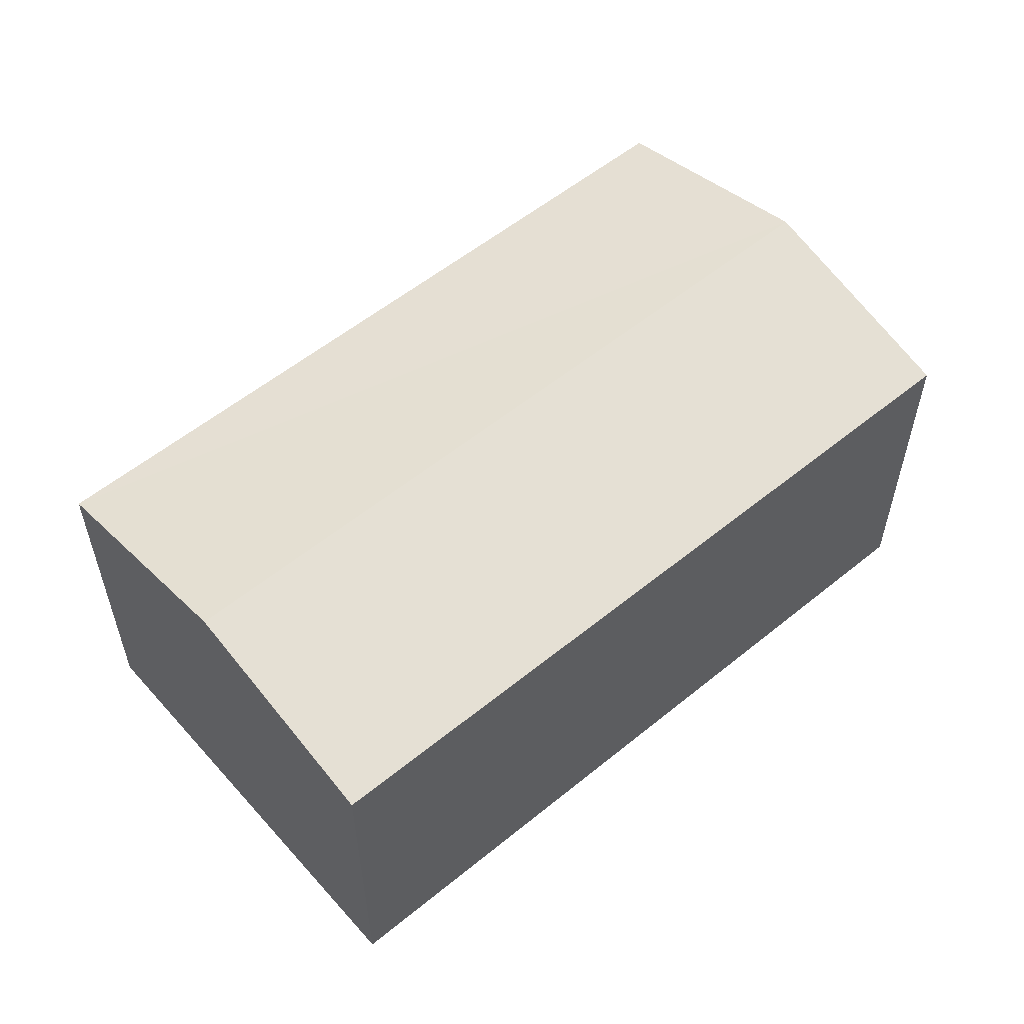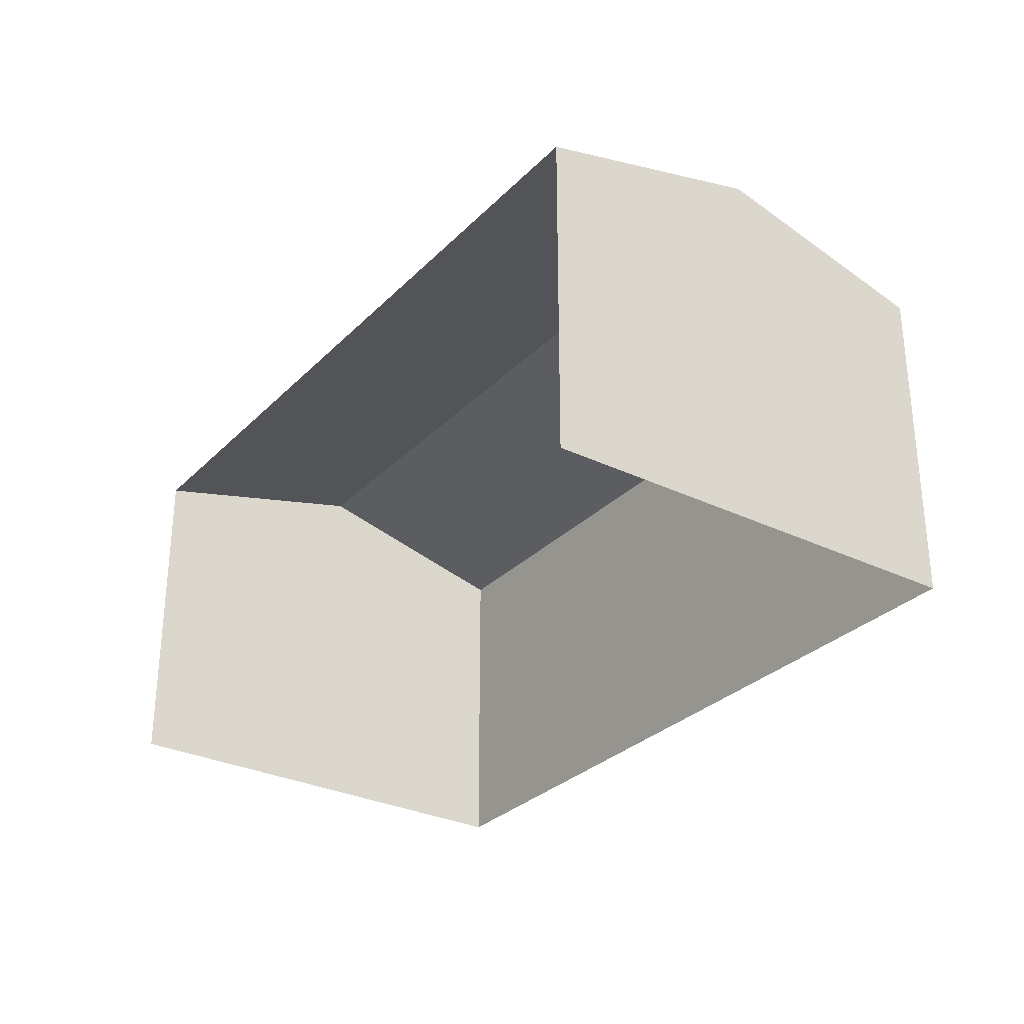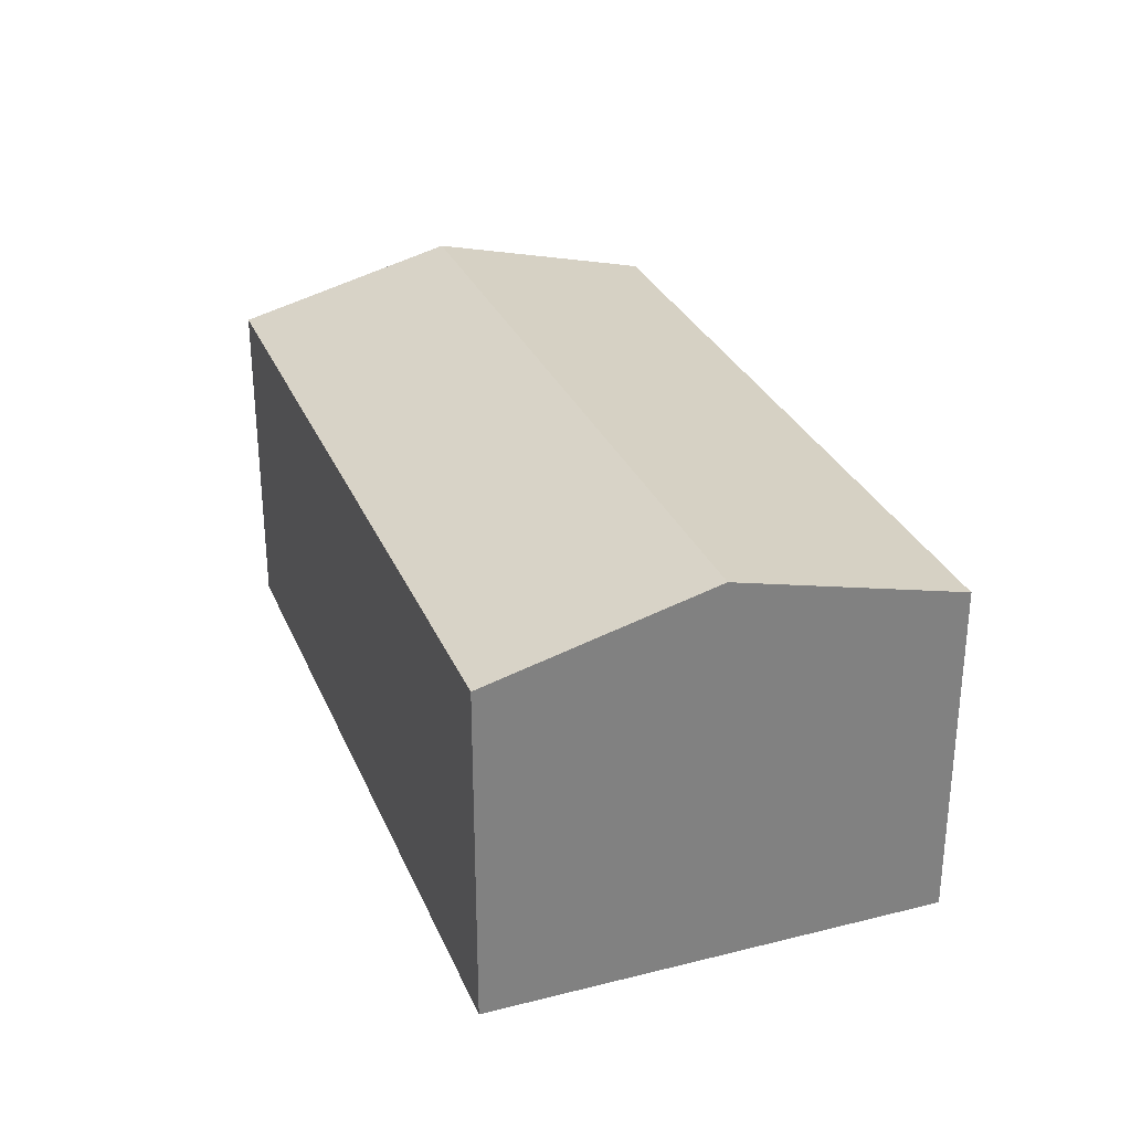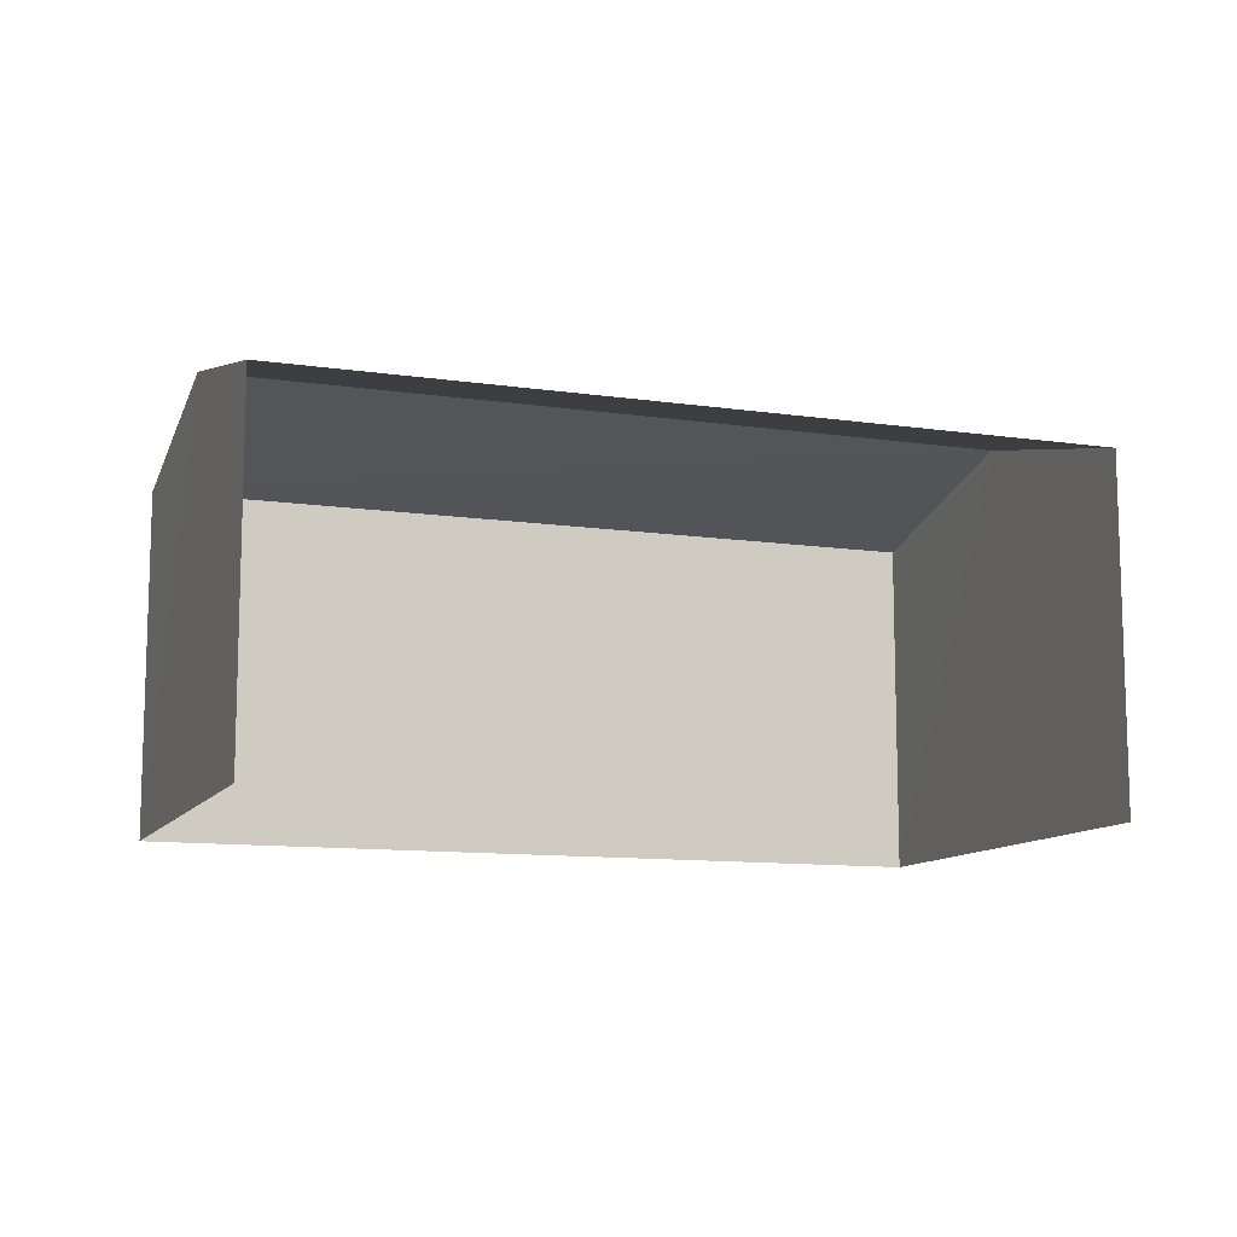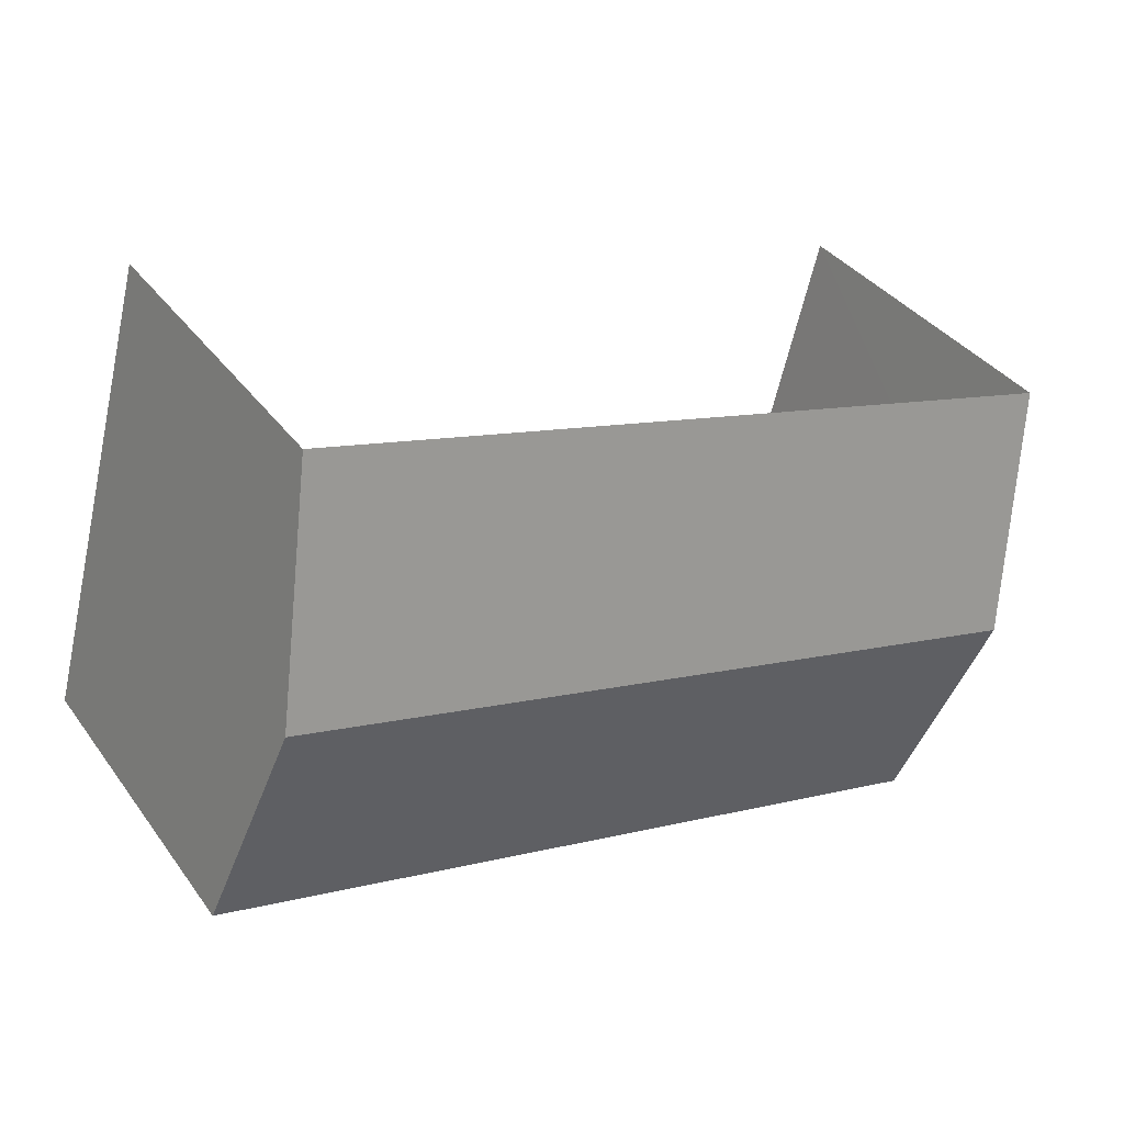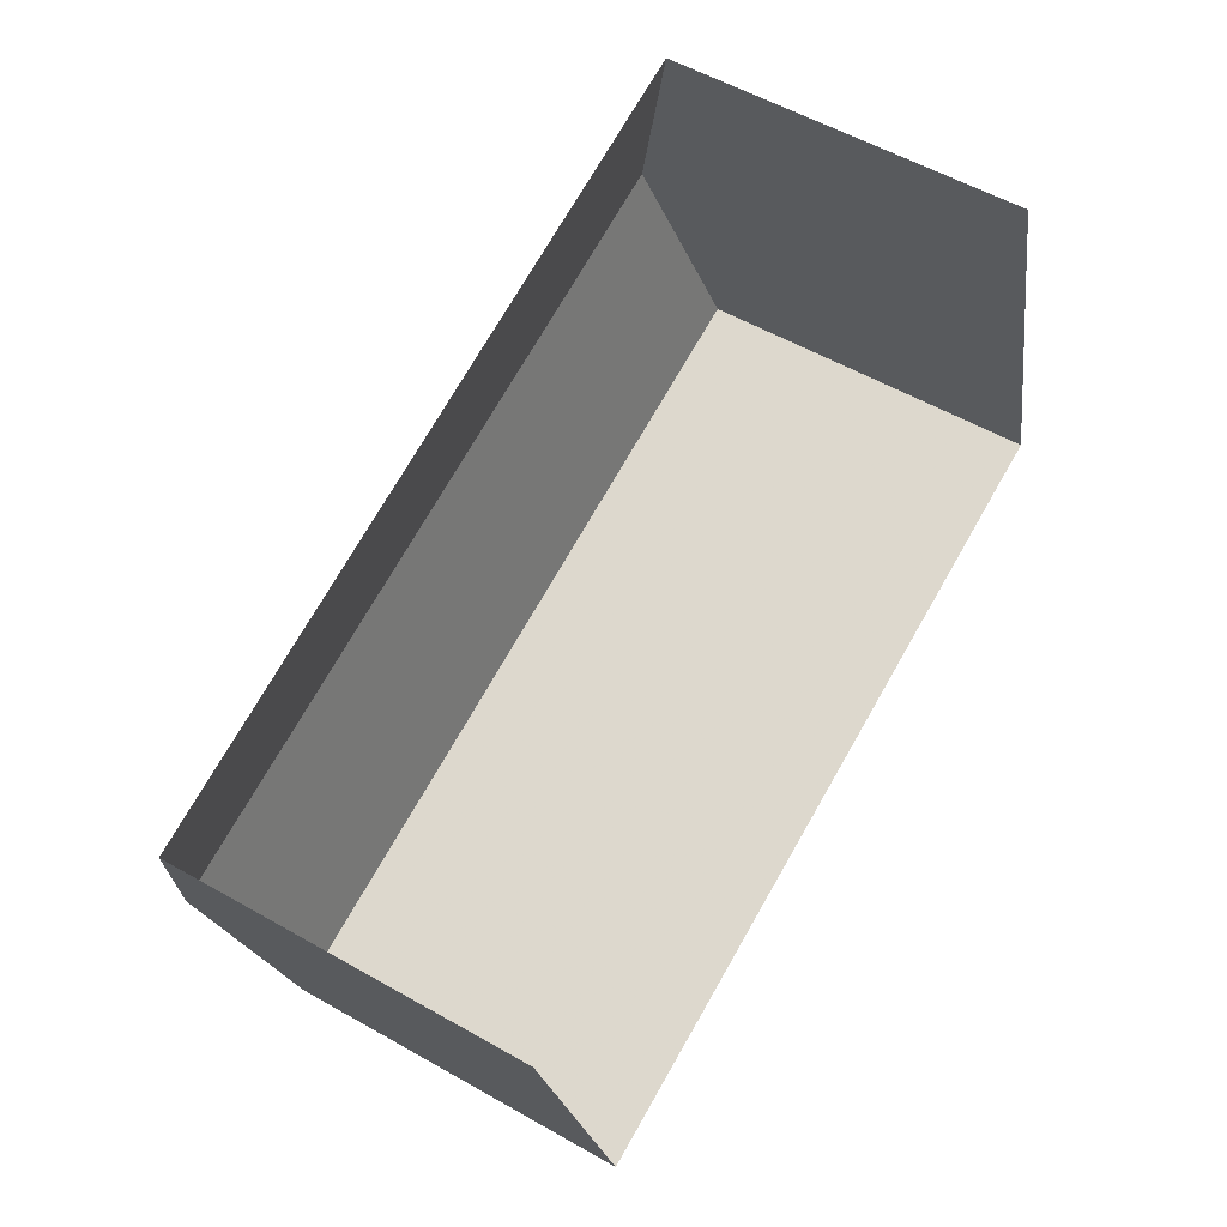
<metadata>
{"format":"obj","ext":"obj","renderer":"f3d","projection":"perspective","resolution":1024,"background":"white","views":[{"elev":55.6,"azim":-55.8,"up":"+Z"},{"elev":-30.0,"azim":-140.2,"up":"+Z"},{"elev":29.8,"azim":55.0,"up":"+Z"},{"elev":-11.1,"azim":145.2,"up":"+Z"},{"elev":36.5,"azim":-31.7,"up":"+Y"},{"elev":55.8,"azim":120.9,"up":"+Y"}]}
</metadata>
<code>
v -2.211e+05 -1.251e+05 26.28
v -2.211e+05 -1.251e+05 26.28
v -2.211e+05 -1.251e+05 26.28
v -2.211e+05 -1.251e+05 26.28
v -2.211e+05 -1.251e+05 29.24
v -2.211e+05 -1.251e+05 28.82
v -2.211e+05 -1.251e+05 29.24
v -2.211e+05 -1.251e+05 28.82
v -2.211e+05 -1.251e+05 28.82
v -2.211e+05 -1.251e+05 28.82
f 1 2 3
f 1 4 2
f 6 4 1
f 6 8 4
f 5 6 7
f 5 8 6
f 7 9 5
f 7 10 9
f 10 3 2
f 9 10 2
f 9 2 5
f 2 4 5
f 4 8 5
f 6 1 7
f 1 3 7
f 3 10 7

</code>
